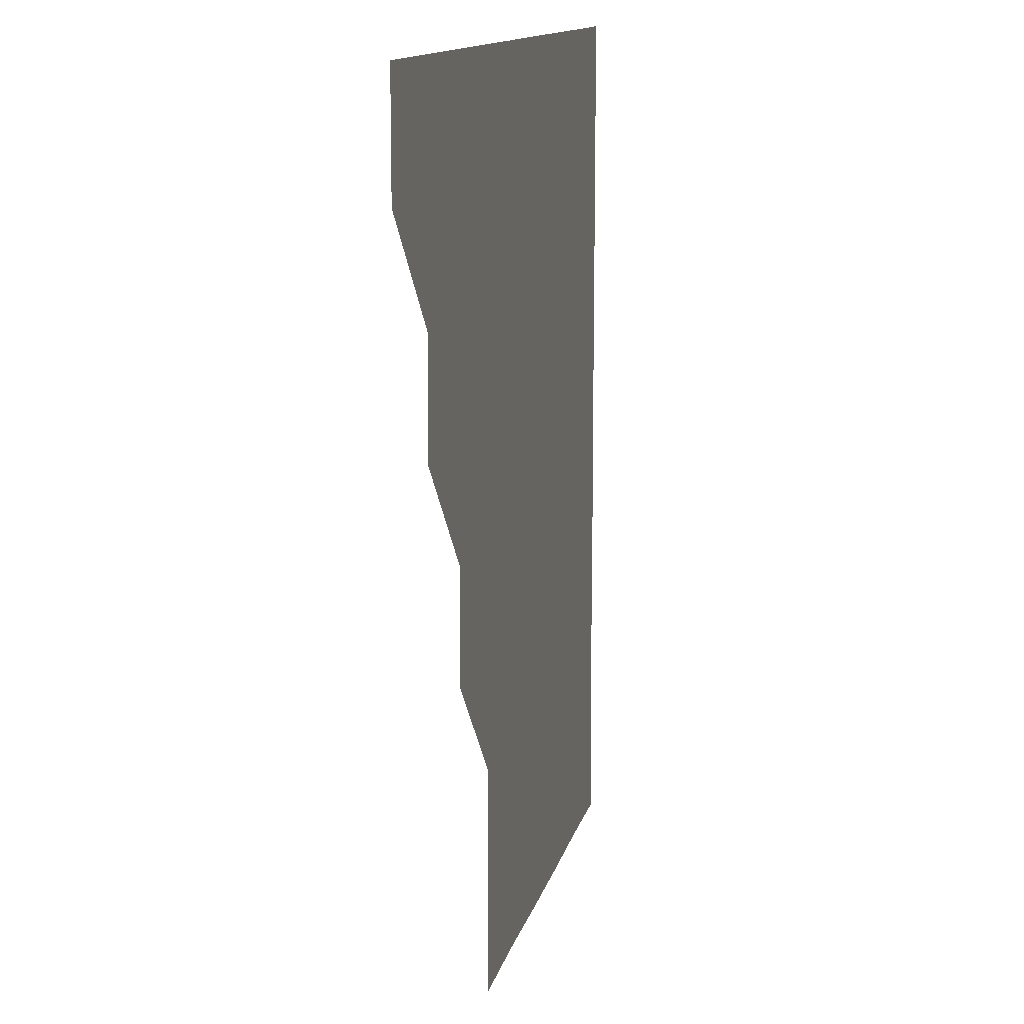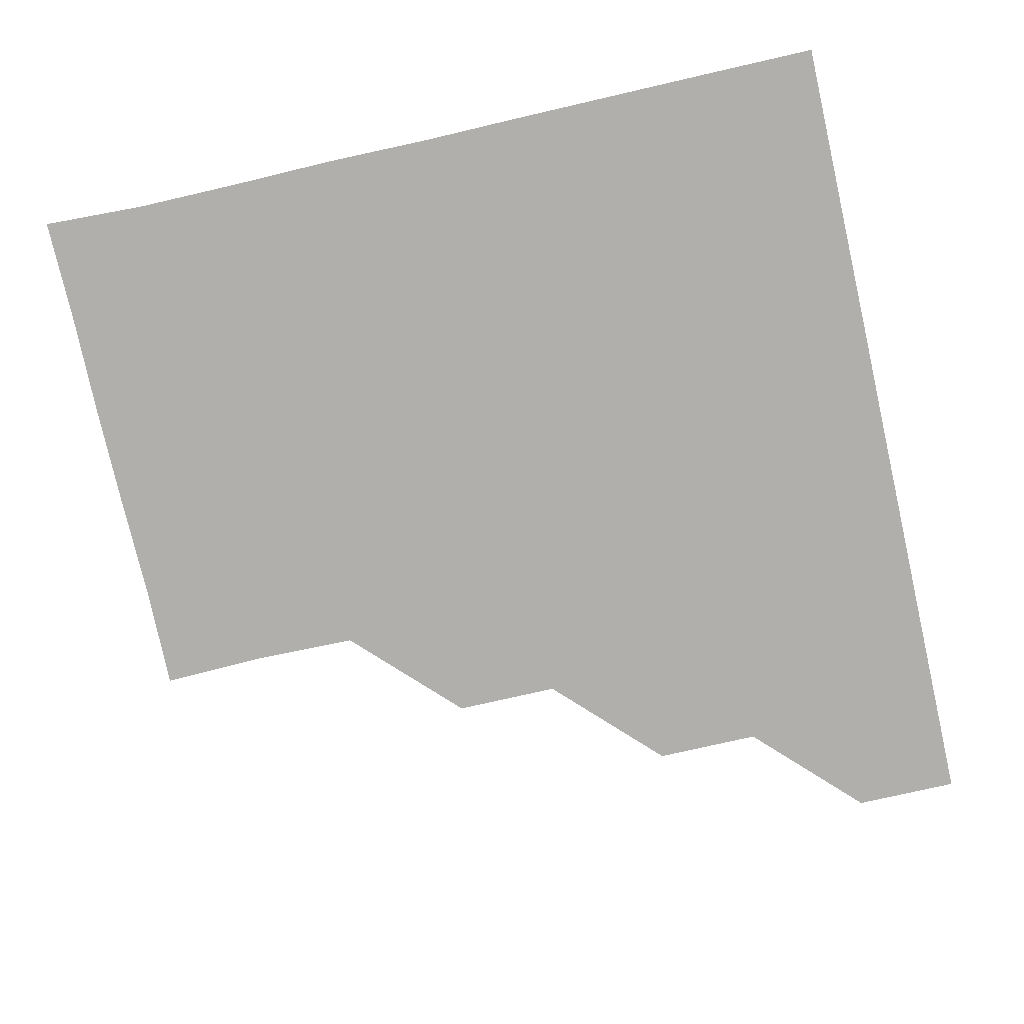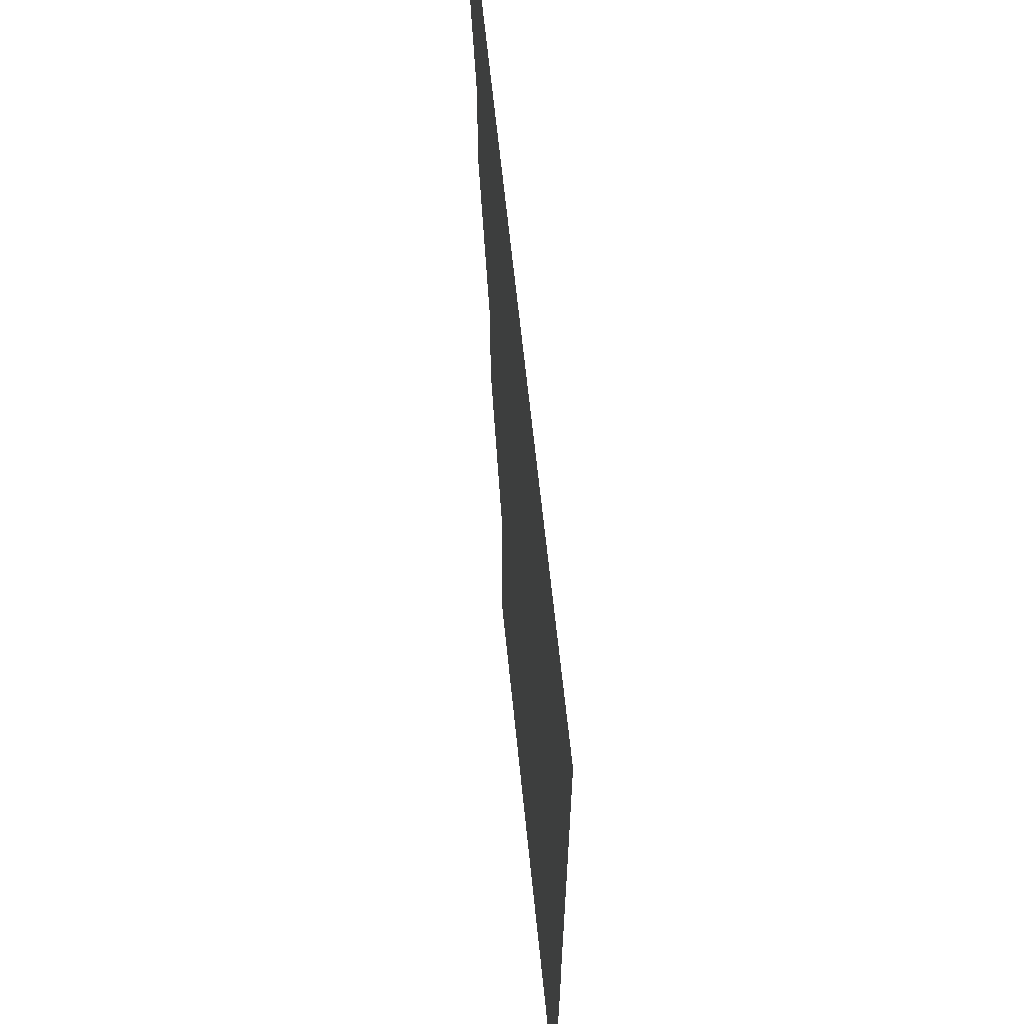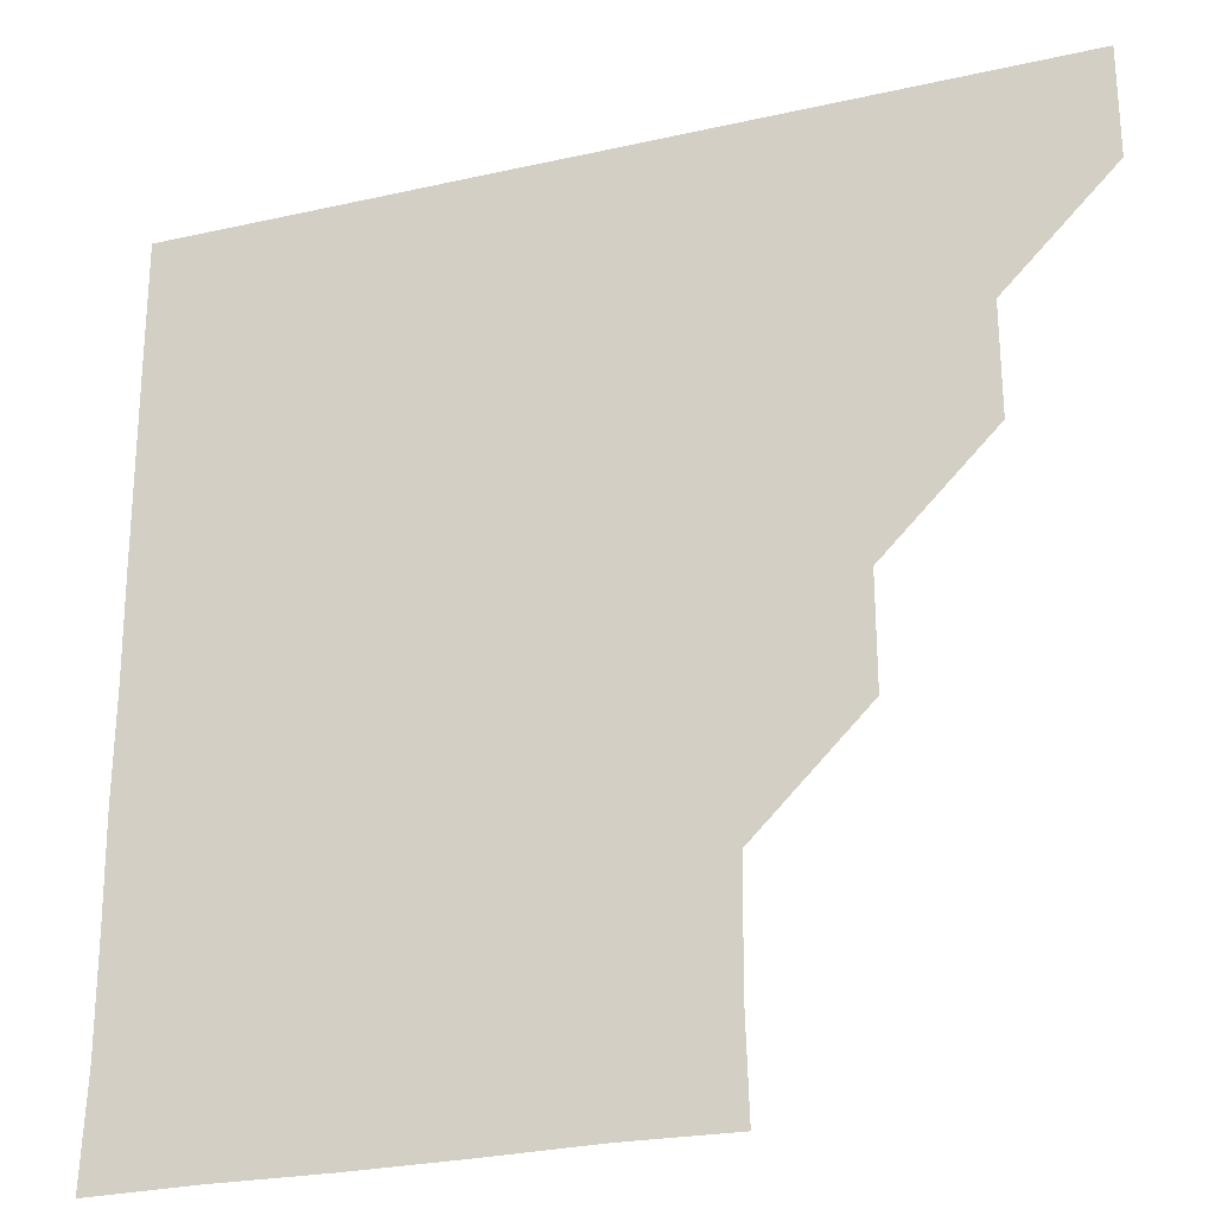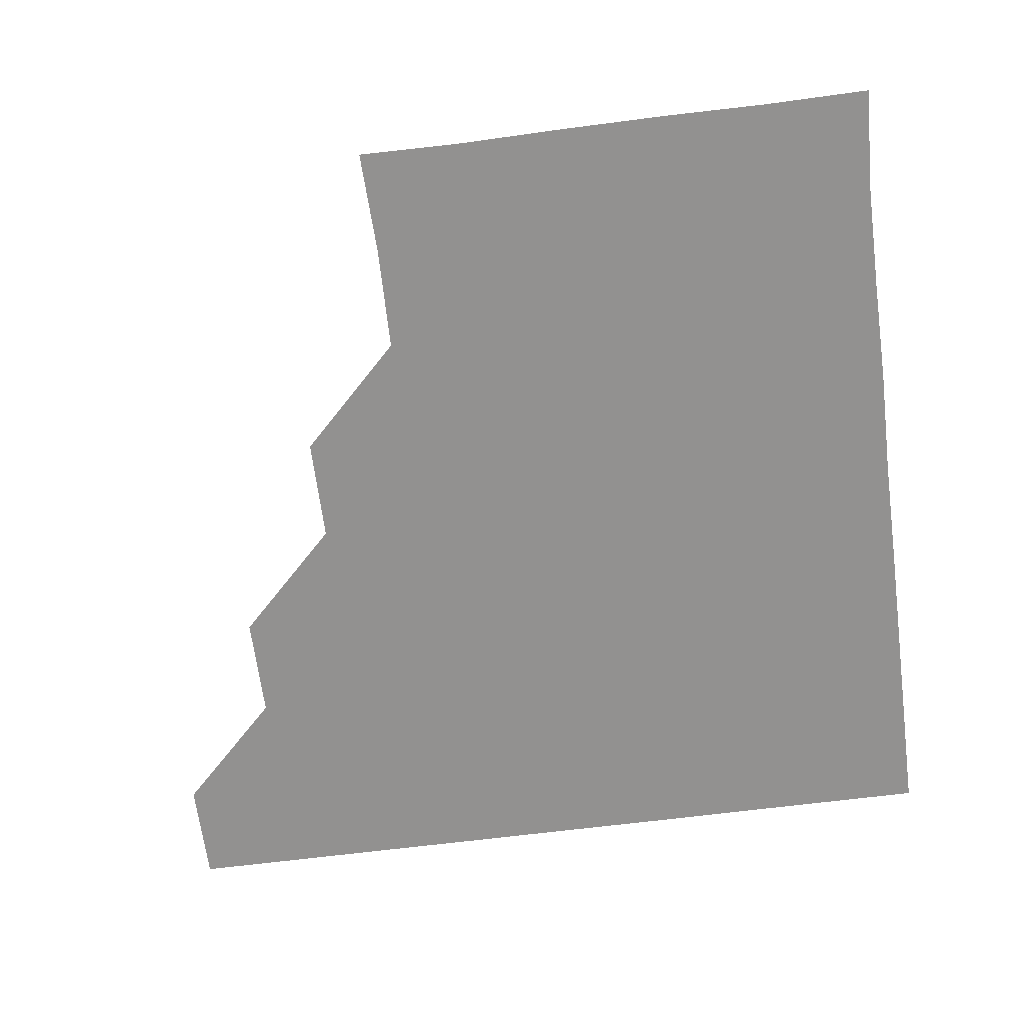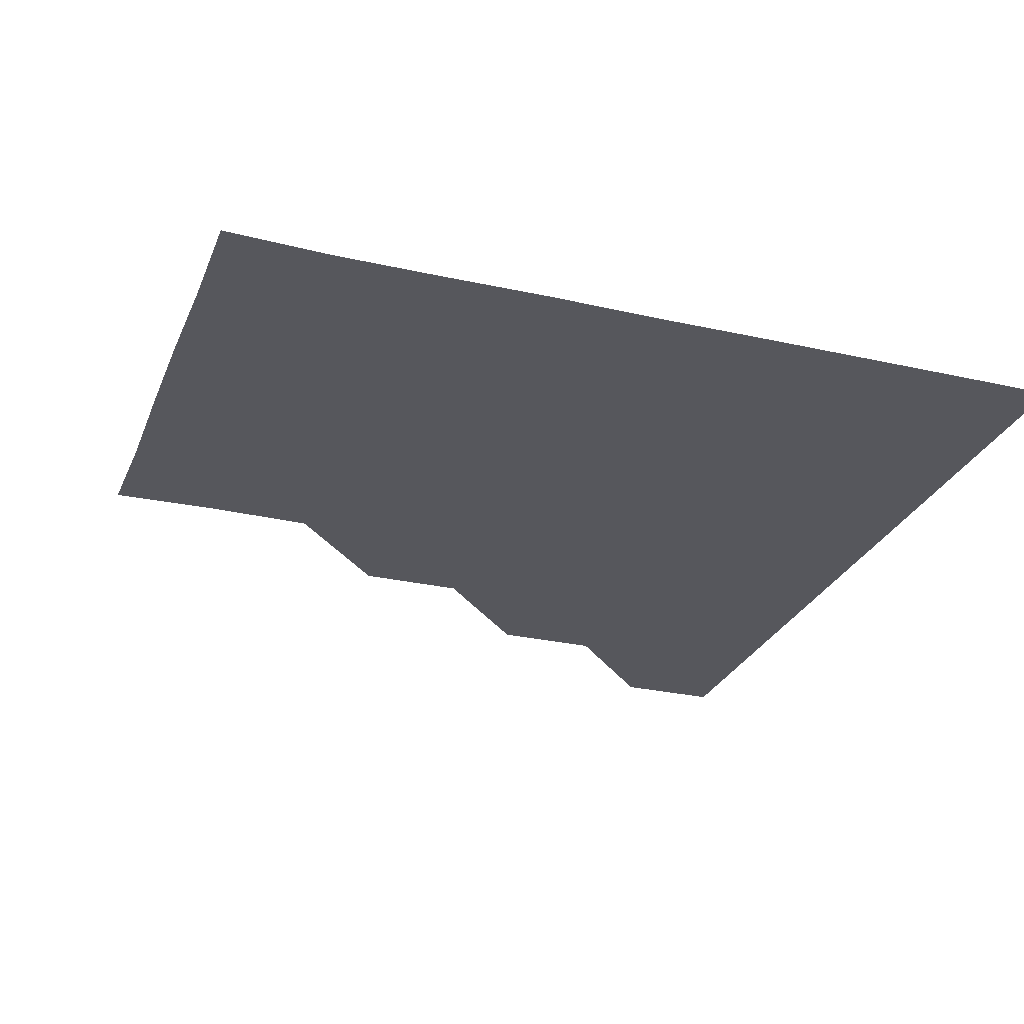
<metadata>
{"format":"obj","ext":"obj","renderer":"f3d","projection":"perspective","resolution":1024,"background":"white","views":[{"elev":12.5,"azim":-78.1,"up":"+Y"},{"elev":-78.1,"azim":102.7,"up":"+Z"},{"elev":62.4,"azim":84.3,"up":"+Y"},{"elev":-26.1,"azim":-160.3,"up":"+Y"},{"elev":-66.1,"azim":7.3,"up":"+Z"},{"elev":-27.6,"azim":70.6,"up":"+Z"}]}
</metadata>
<code>
v 451 361 0
v 451 391 0
v 481.1 300.8 0
v 481.1 330.9 0
v 481 361 0
v 481 391 0
v 511.2 240.7 0
v 511.2 270.8 0
v 511.1 301.1 0
v 511 331.1 0
v 511 361 0
v 511 391 0
v 541.1 150.7 0
v 542 180.4 0
v 541.4 210.7 0
v 541.1 241 0
v 541 271.1 0
v 541.1 301.1 0
v 541 331 0
v 541 361 0
v 541 391 0
v 570.3 151.2 0
v 571.1 181.4 0
v 571.2 211.2 0
v 571.1 241.1 0
v 571 271.1 0
v 571 301.1 0
v 571 331 0
v 571 361 0
v 571 391 0
v 601 150.8 0
v 601.2 181 0
v 601 211.3 0
v 601 241.2 0
v 601 271.1 0
v 601 301.1 0
v 601 331 0
v 601 361 0
v 601 391.1 0
v 631 150.7 0
v 631.1 181.4 0
v 631 211.4 0
v 631 241.2 0
v 631 271.2 0
v 631 301.1 0
v 631 331 0
v 631.1 361 0
v 631 391 0
v 661.6 151 0
v 660.8 181.5 0
v 660.8 211.4 0
v 660.9 241.2 0
v 661 271.2 0
v 661 301.2 0
v 661 331.1 0
v 661 361 0
v 661 391 0
v 691.3 150.7 0
v 690.1 180.2 0
v 690.2 210.4 0
v 690.7 240.4 0
v 690.4 270.7 0
v 690.7 300.8 0
v 690.8 331 0
v 691 361 0
v 691 391 0
v 721 391 0
f 4 5 1
f 1 5 2
f 5 6 2
f 8 9 3
f 3 9 4
f 9 10 4
f 4 10 5
f 10 11 5
f 5 11 6
f 11 12 6
f 15 16 7
f 7 16 8
f 16 17 8
f 8 17 9
f 17 18 9
f 9 18 10
f 18 19 10
f 10 19 11
f 19 20 11
f 11 20 12
f 20 21 12
f 13 22 14
f 22 23 14
f 14 23 15
f 23 24 15
f 15 24 16
f 24 25 16
f 16 25 17
f 25 26 17
f 17 26 18
f 26 27 18
f 18 27 19
f 27 28 19
f 19 28 20
f 28 29 20
f 20 29 21
f 29 30 21
f 22 31 23
f 31 32 23
f 23 32 24
f 32 33 24
f 24 33 25
f 33 34 25
f 25 34 26
f 34 35 26
f 26 35 27
f 35 36 27
f 27 36 28
f 36 37 28
f 28 37 29
f 37 38 29
f 29 38 30
f 38 39 30
f 31 40 32
f 40 41 32
f 32 41 33
f 41 42 33
f 33 42 34
f 42 43 34
f 34 43 35
f 43 44 35
f 35 44 36
f 44 45 36
f 36 45 37
f 45 46 37
f 37 46 38
f 46 47 38
f 38 47 39
f 47 48 39
f 40 49 41
f 49 50 41
f 41 50 42
f 50 51 42
f 42 51 43
f 51 52 43
f 43 52 44
f 52 53 44
f 44 53 45
f 53 54 45
f 45 54 46
f 54 55 46
f 46 55 47
f 55 56 47
f 47 56 48
f 56 57 48
f 49 58 50
f 58 59 50
f 50 59 51
f 59 60 51
f 51 60 52
f 60 61 52
f 52 61 53
f 61 62 53
f 53 62 54
f 62 63 54
f 54 63 55
f 63 64 55
f 55 64 56
f 64 65 56
f 56 65 57
f 65 66 57

</code>
